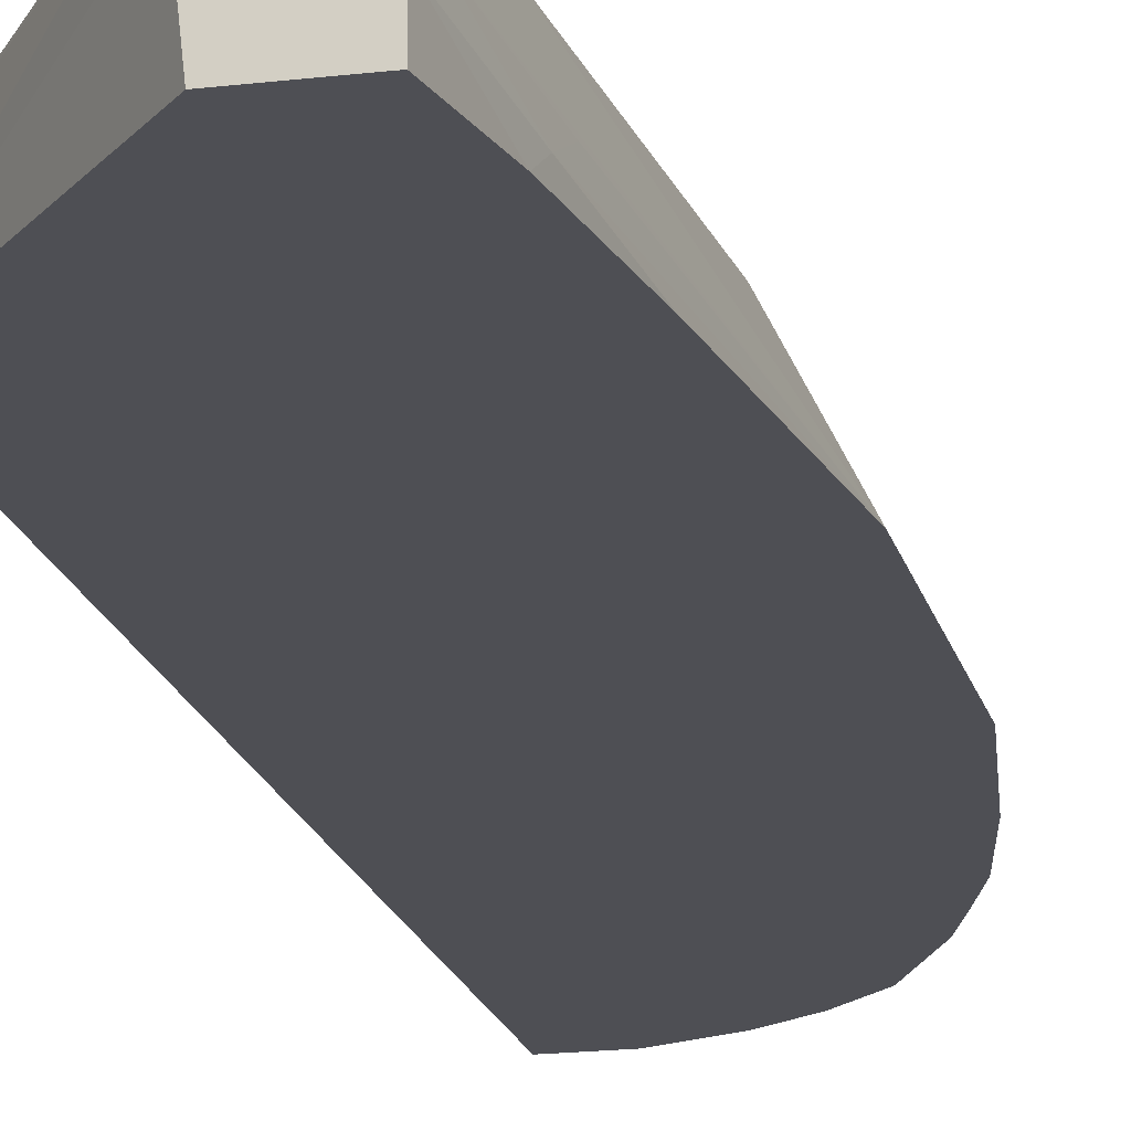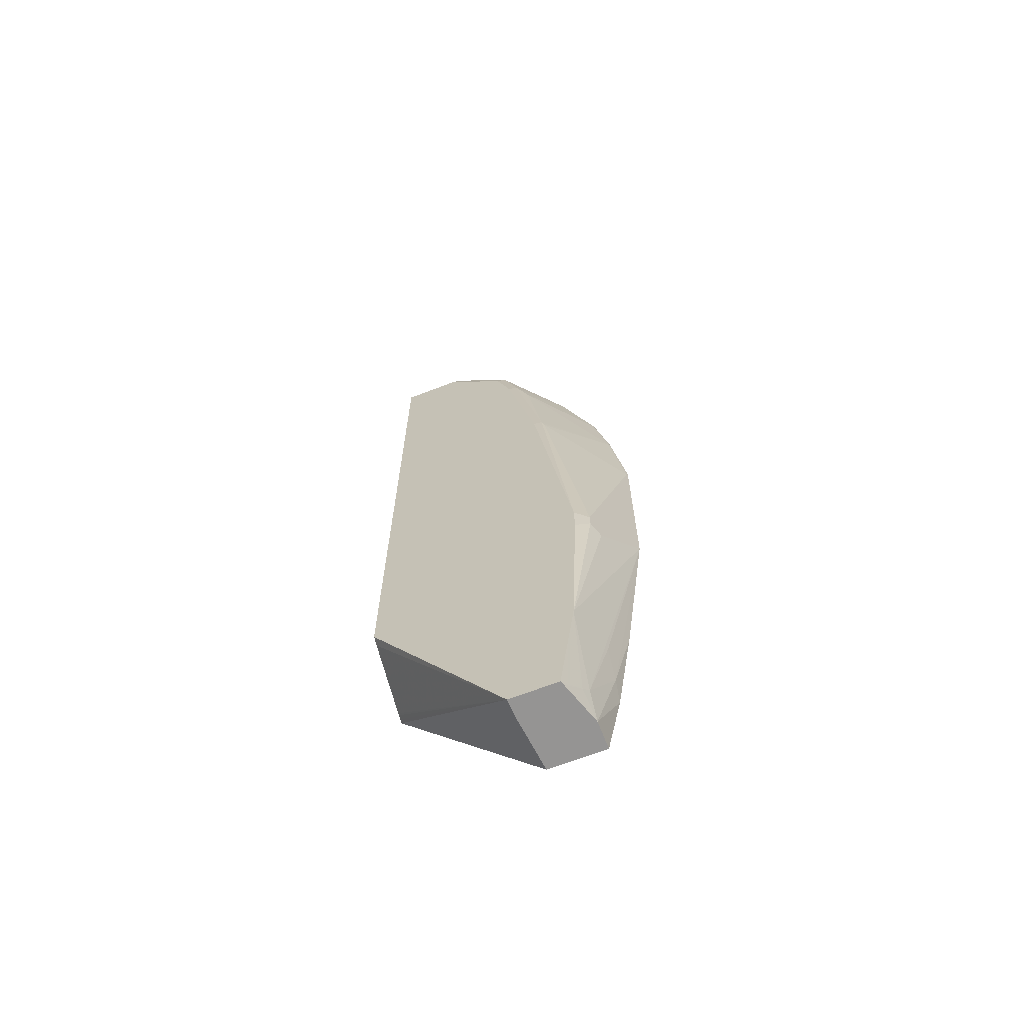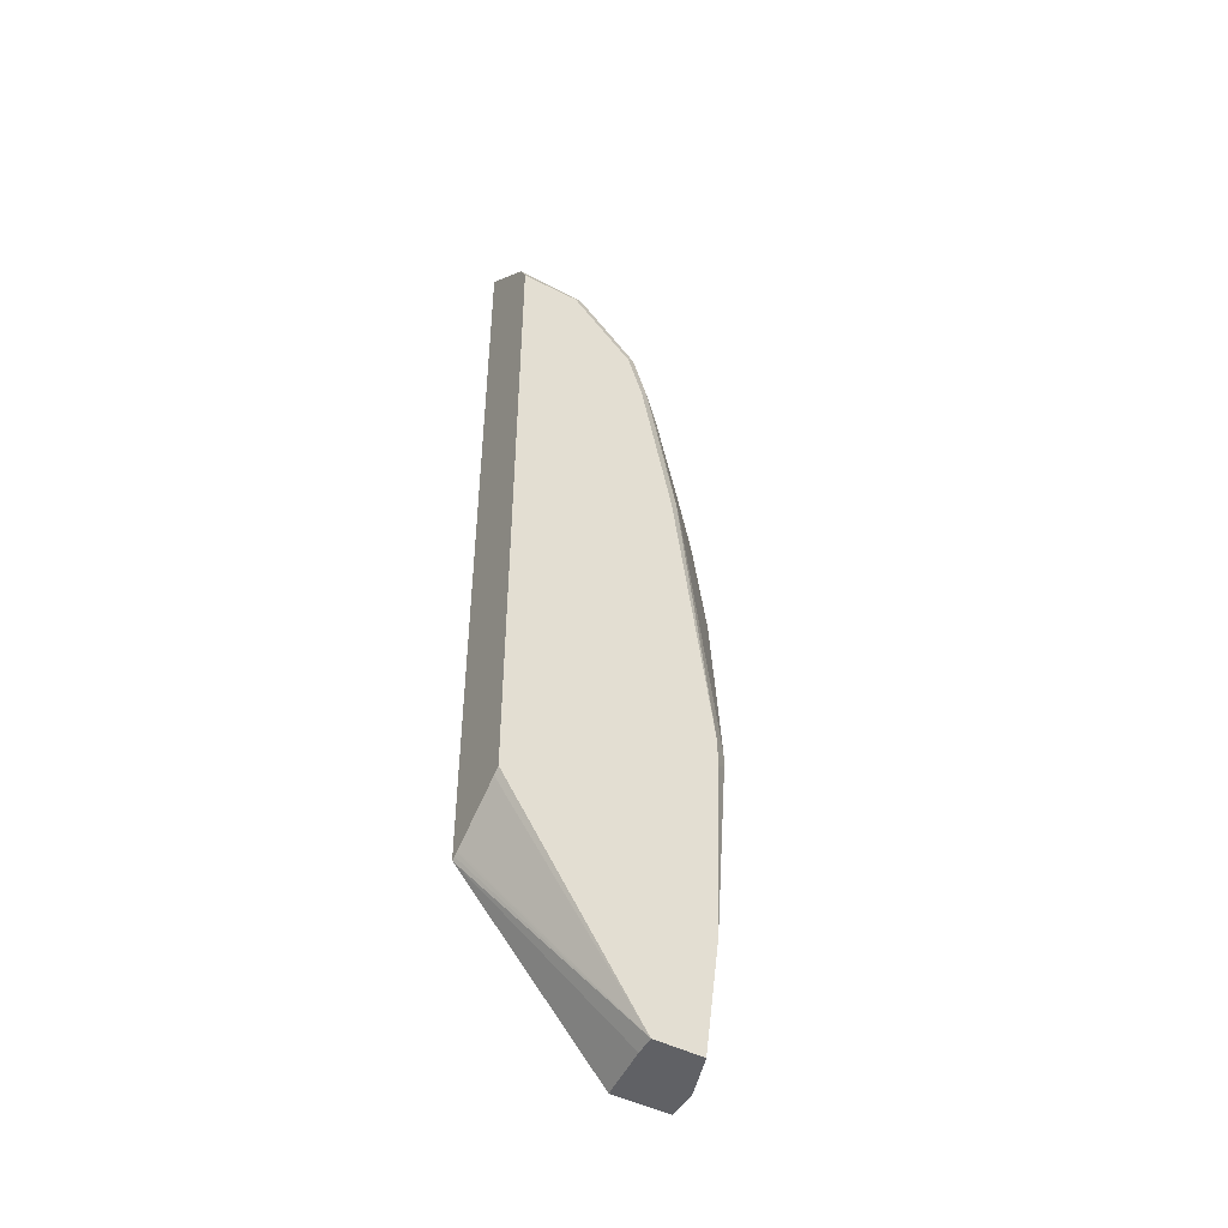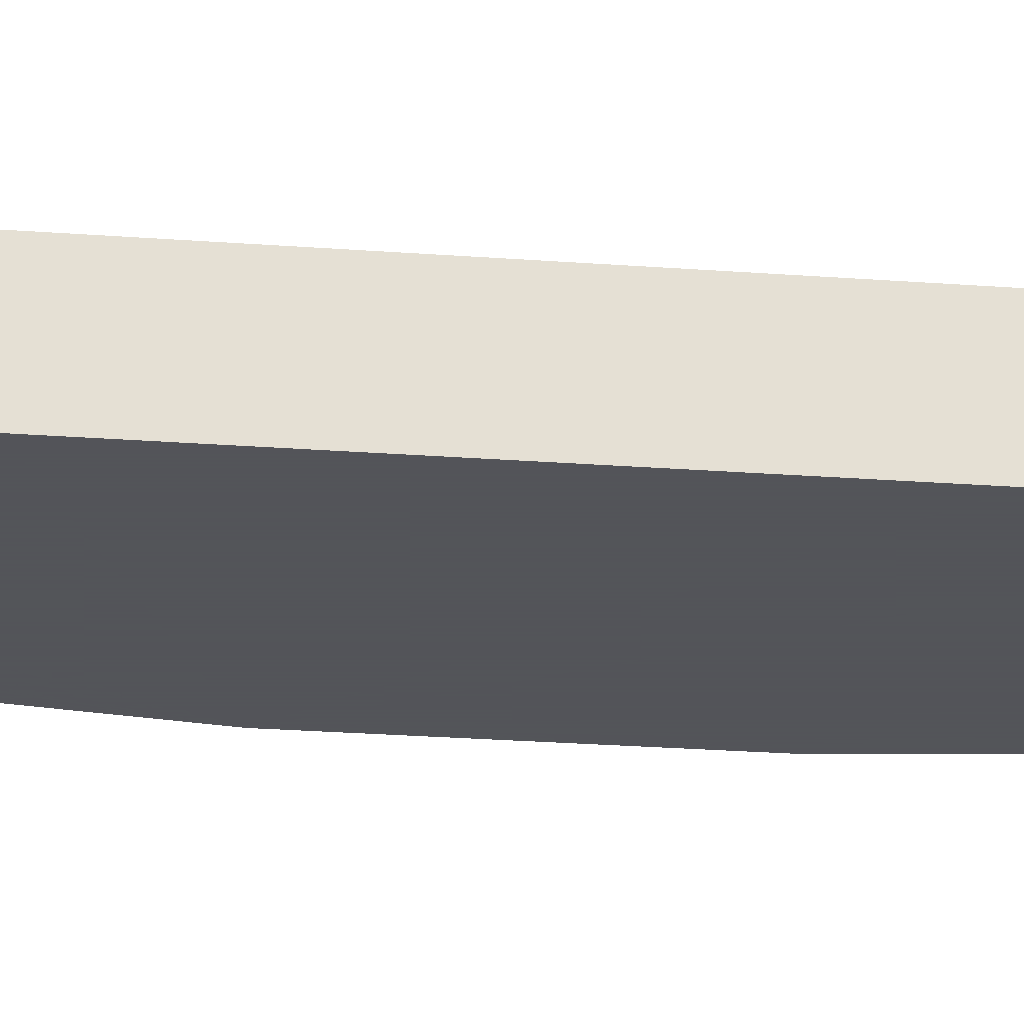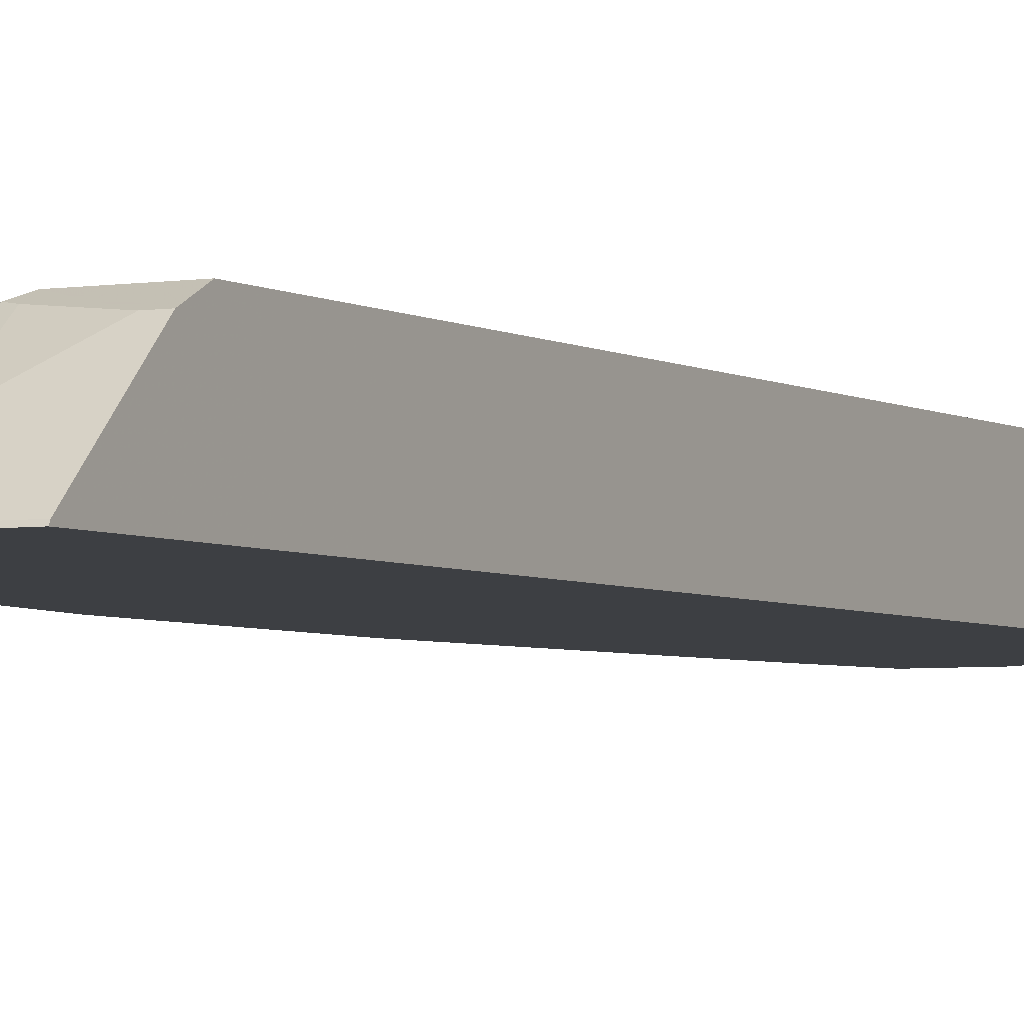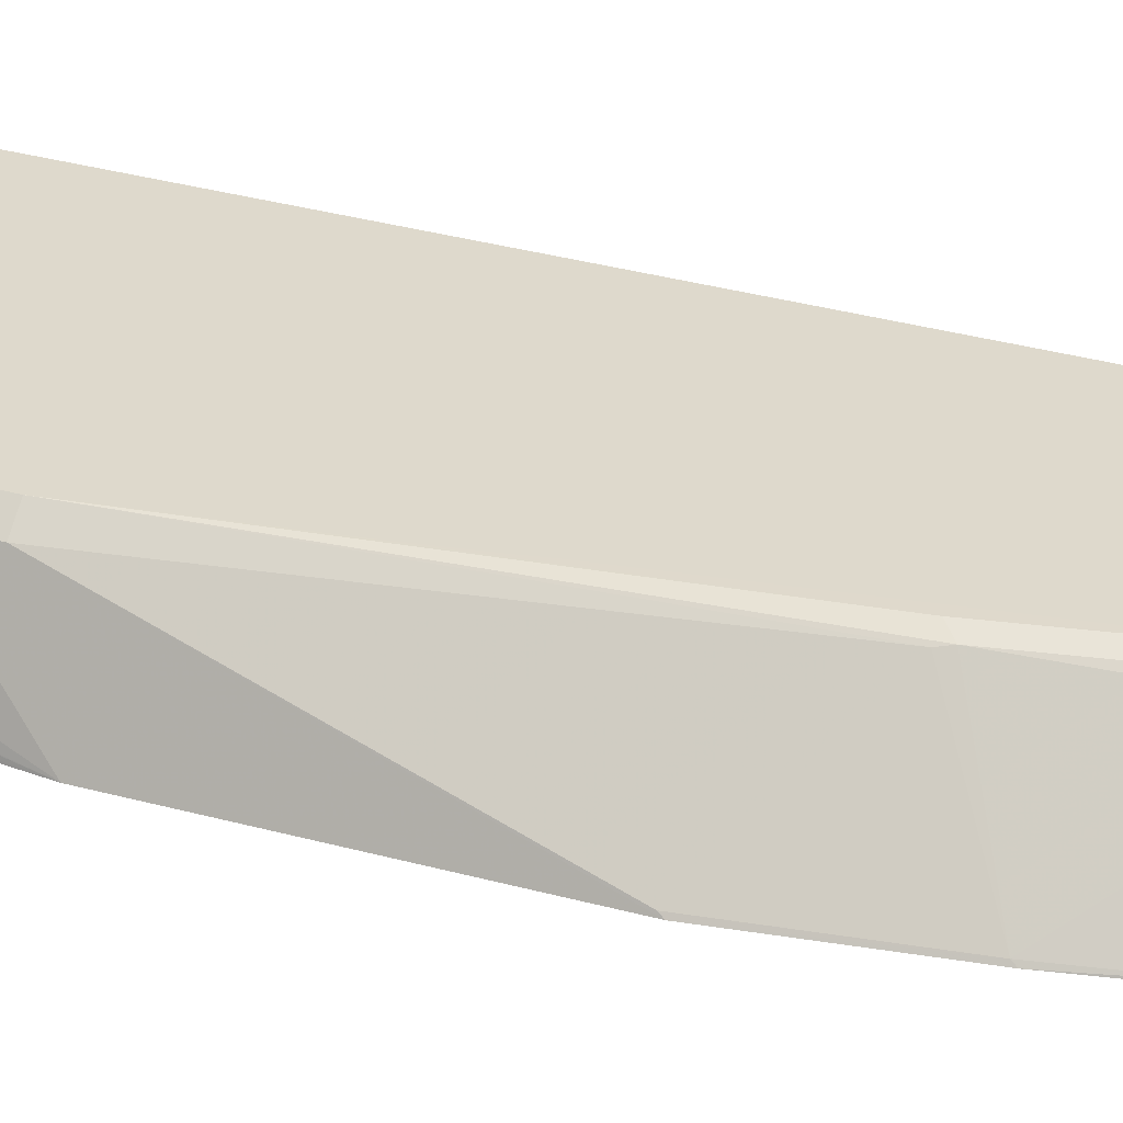
<metadata>
{"format":"obj","ext":"obj","renderer":"f3d","projection":"perspective","resolution":1024,"background":"white","views":[{"elev":-18.4,"azim":-167.1,"up":"+Y"},{"elev":-67.1,"azim":-158.9,"up":"+Z"},{"elev":-47.6,"azim":150.1,"up":"+Z"},{"elev":-23.9,"azim":82.7,"up":"+Y"},{"elev":-3.9,"azim":28.5,"up":"+Y"},{"elev":32.2,"azim":-68.6,"up":"+Y"}]}
</metadata>
<code>
v -0.3064 -0.2149 0.382
v -0.2865 -0.2149 0.5212
v -0.2851 -0.2122 0.5171
v -0.305 -0.2122 0.3778
v -0.2652 -0.1326 0.07964
v -0.2735 -0.1492 0.04976
v -0.3064 -0.2149 0.1194
v -0.2666 -0.2149 0.6166
v -0.2652 -0.2122 0.6166
v -0.1857 -0.1326 0.6364
v -0.2088 -0.1243 0.4673
v -0.2122 -0.126 0.4575
v -0.2486 -0.1193 0.07964
v -0.2652 -0.1326 0.05972
v -0.2387 -0.1193 -0.1989
v -0.2387 -0.1591 -0.3181
v -0.2586 -0.179 -0.1989
v -0.2586 -0.1989 -0.2386
v -0.2765 -0.2149 -0.1231
v -0.266 -0.2149 0.6189
v -0.2461 -0.2149 0.6786
v -0.2453 -0.2122 0.6762
v -0.2254 -0.1923 0.6962
v -0.169 -0.1243 0.6663
v -0.189 -0.1243 0.5668
v -0.1989 -0.1194 0.4575
v -0.2486 -0.1193 0.0398
v -0.2287 -0.1193 0.2188
v -0.2188 -0.1193 -0.3531
v -0.2337 -0.1492 -0.3281
v -0.2387 -0.179 -0.3531
v -0.2566 -0.2149 -0.2624
v -0.2448 -0.2149 0.6823
v -0.2287 -0.2138 0.7259
v -0.2088 -0.2138 0.7658
v -0.1857 -0.1923 0.7757
v -0.1492 -0.1243 0.7259
v -0.1393 -0.1194 0.7161
v -0.1591 -0.1194 0.6563
v -0.2188 -0.1193 0.2786
v -0.158 -0.1193 -0.3531
v -0.2207 -0.1243 -0.3531
v -0.2387 -0.2149 -0.3531
v -0.2309 -0.2149 0.7216
v -0.2081 -0.2149 0.7672
v -0.189 -0.2138 0.8055
v -0.1293 -0.1343 0.7658
v -0.1293 -0.1243 0.7458
v -0.169 -0.1939 0.8055
v -0.1094 -0.1243 0.7658
v -0.08951 -0.1243 0.7857
v -0.0597 -0.1194 0.7956
v -0.0597 -0.1193 0.5967
v -0.0667 -0.1193 0.5873
v -0.1591 -0.1193 0.4177
v -0.2059 -0.1193 0.3288
v -0.2144 -0.1193 0.3005
v 0.01554 -0.2033 -0.1314
v 0.01554 -0.2055 -0.1326
v 0.01554 -0.2101 -0.1348
v 0.01554 -0.2149 -0.1367
v -0.1591 -0.1442 -0.3531
v 0.01554 -0.1193 -0.08292
v 0.01554 -0.1285 -0.08907
v -0.1669 -0.2149 -0.3531
v -0.189 -0.2149 0.8055
v -0.1293 -0.174 0.8254
v -0.1868 -0.2149 0.8077
v -0.1712 -0.2149 0.8233
v -0.1492 -0.2138 0.8453
v -0.1293 -0.1939 0.8453
v -0.1094 -0.1343 0.7857
v -0.06963 -0.1243 0.8055
v -0.0597 -0.126 0.8088
v -2.222e-05 -0.1326 0.8221
v 0.01554 -0.1194 0.7956
v -0.03976 -0.1193 0.6165
v 0.01554 -0.2149 0.9031
v 0.01554 -0.1193 0.6165
v -0.08951 -0.184 0.8652
v -0.147 -0.2149 0.8475
v -0.1023 -0.2149 0.878
v -0.07959 -0.1716 0.8553
v -0.0597 -0.1724 0.8619
v 0.01554 -0.1326 0.8221
v 0.01554 -0.2122 0.9016
v -0.03979 -0.2149 0.9031
v -0.04215 -0.2149 0.9025
v -0.03979 -0.2122 0.9016
v -0.03979 -0.1923 0.8818
v 0.01554 -0.1724 0.8619
v 0.01554 -0.1923 0.8818
f 41 64 58
f 41 63 64
f 41 61 62
f 39 57 40
f 41 59 60
f 41 58 59
f 45 66 46
f 41 60 61
f 46 67 49
f 50 72 51
f 46 68 69
f 46 69 70
f 46 70 71
f 46 71 67
f 47 49 67
f 47 67 72
f 47 72 50
f 47 50 48
f 39 56 57
f 46 66 68
f 38 56 39
f 29 31 42
f 38 54 55
f 51 72 73
f 29 42 30
f 30 42 31
f 31 43 32
f 33 44 34
f 34 44 35
f 35 45 46
f 35 46 36
f 35 44 45
f 36 46 37
f 37 47 48
f 37 48 38
f 37 46 49
f 37 49 47
f 38 48 50
f 38 50 51
f 38 51 52
f 38 52 53
f 38 53 54
f 38 55 56
f 51 73 52
f 67 71 80
f 52 74 75
f 71 82 80
f 73 80 83
f 73 83 84
f 73 84 74
f 74 84 75
f 75 84 91
f 75 91 85
f 78 86 89
f 78 89 87
f 80 82 88
f 80 88 89
f 80 89 84
f 80 84 83
f 84 89 90
f 84 90 92
f 84 92 91
f 86 92 90
f 86 90 89
f 87 89 88
f 71 81 82
f 52 73 74
f 70 81 71
f 67 80 73
f 52 75 85
f 52 85 76
f 52 76 79
f 52 79 77
f 52 77 53
f 58 64 63
f 58 63 79
f 58 79 76
f 58 76 85
f 58 85 91
f 58 91 92
f 58 92 86
f 58 86 78
f 58 78 61
f 58 61 60
f 58 60 59
f 61 65 62
f 67 73 72
f 29 43 31
f 69 81 70
f 29 65 43
f 24 39 25
f 29 41 62
f 1 20 8
f 1 8 2
f 2 8 9
f 2 9 3
f 3 9 10
f 3 10 11
f 29 62 65
f 3 12 4
f 4 12 5
f 5 13 27
f 5 27 14
f 5 14 6
f 5 12 13
f 6 14 15
f 6 15 7
f 7 15 16
f 7 16 17
f 7 17 18
f 7 18 19
f 1 21 20
f 8 20 9
f 1 33 21
f 1 45 44
f 1 2 3
f 1 3 4
f 1 4 5
f 1 5 6
f 1 6 7
f 1 7 19
f 1 19 32
f 1 32 43
f 1 43 65
f 1 65 61
f 1 61 78
f 1 78 87
f 1 87 88
f 1 88 82
f 1 82 81
f 1 81 69
f 1 69 68
f 1 68 66
f 1 66 45
f 1 44 33
f 9 20 21
f 3 11 12
f 9 22 23
f 15 30 16
f 16 30 31
f 16 31 18
f 16 18 17
f 18 31 32
f 18 32 19
f 21 33 22
f 22 33 34
f 15 29 30
f 22 34 23
f 23 35 36
f 23 36 37
f 9 21 22
f 24 37 38
f 24 38 39
f 25 39 26
f 26 39 40
f 26 40 28
f 23 34 35
f 14 27 15
f 23 37 24
f 13 29 15
f 9 23 10
f 10 23 24
f 10 24 25
f 10 25 11
f 11 25 26
f 11 26 13
f 13 15 27
f 13 26 28
f 13 28 40
f 11 13 12
f 13 57 56
f 13 56 55
f 13 55 54
f 13 54 53
f 13 53 77
f 13 77 79
f 13 79 63
f 13 63 41
f 13 41 29
f 13 40 57

</code>
